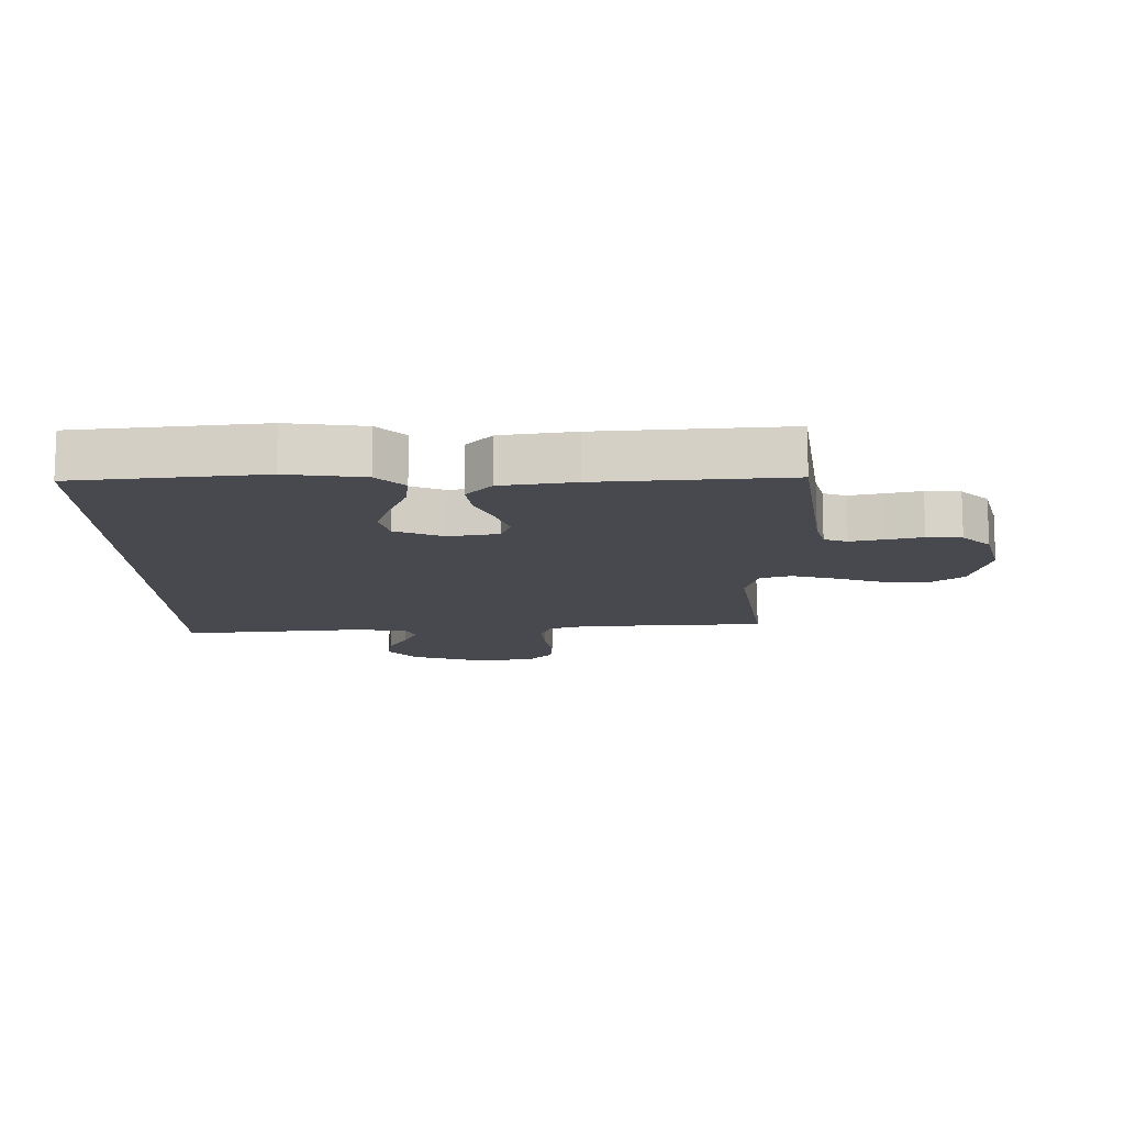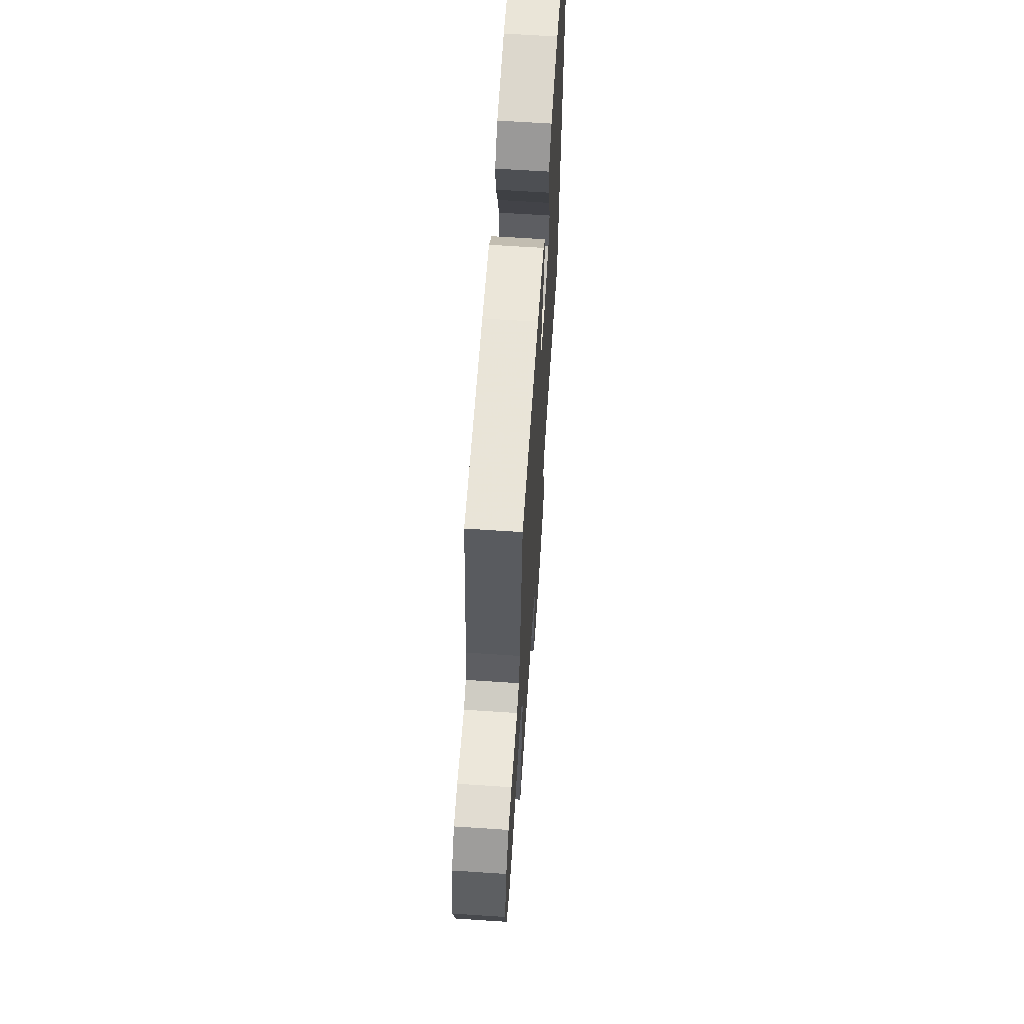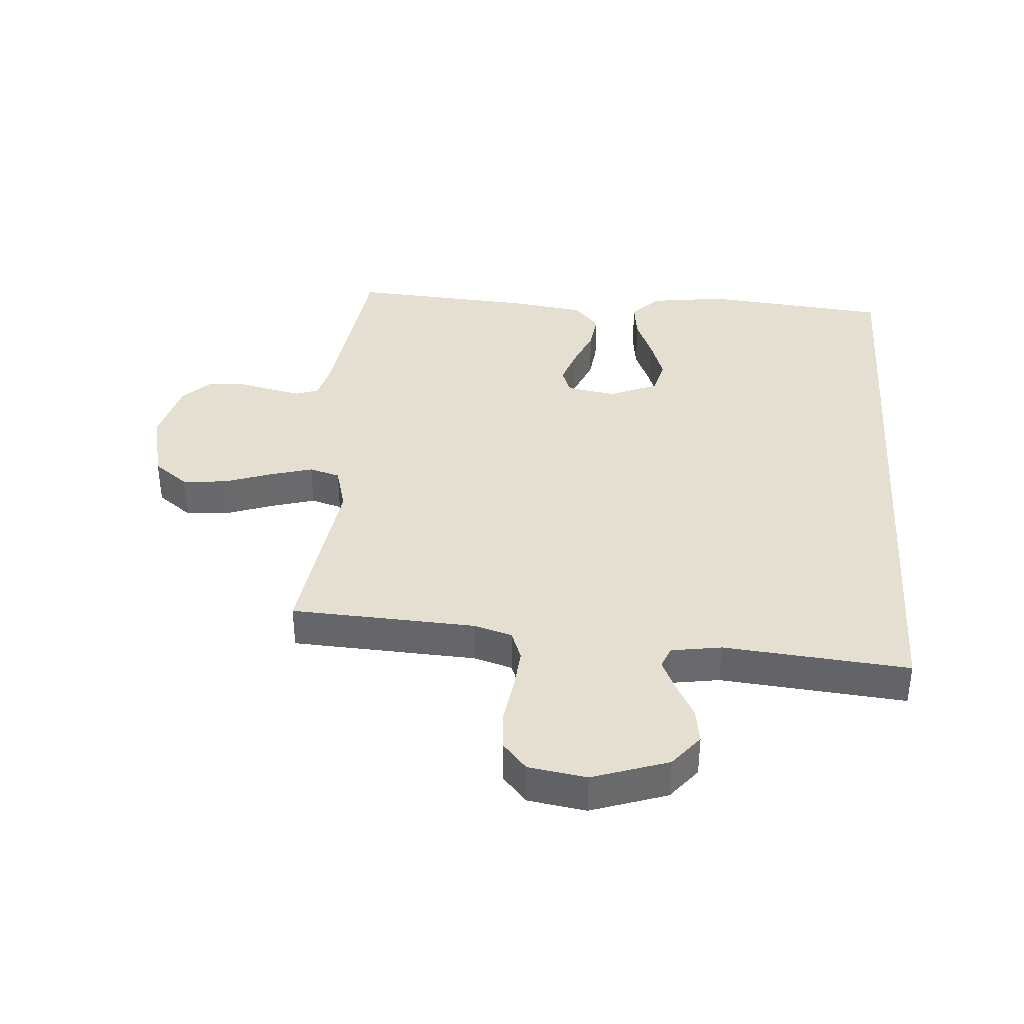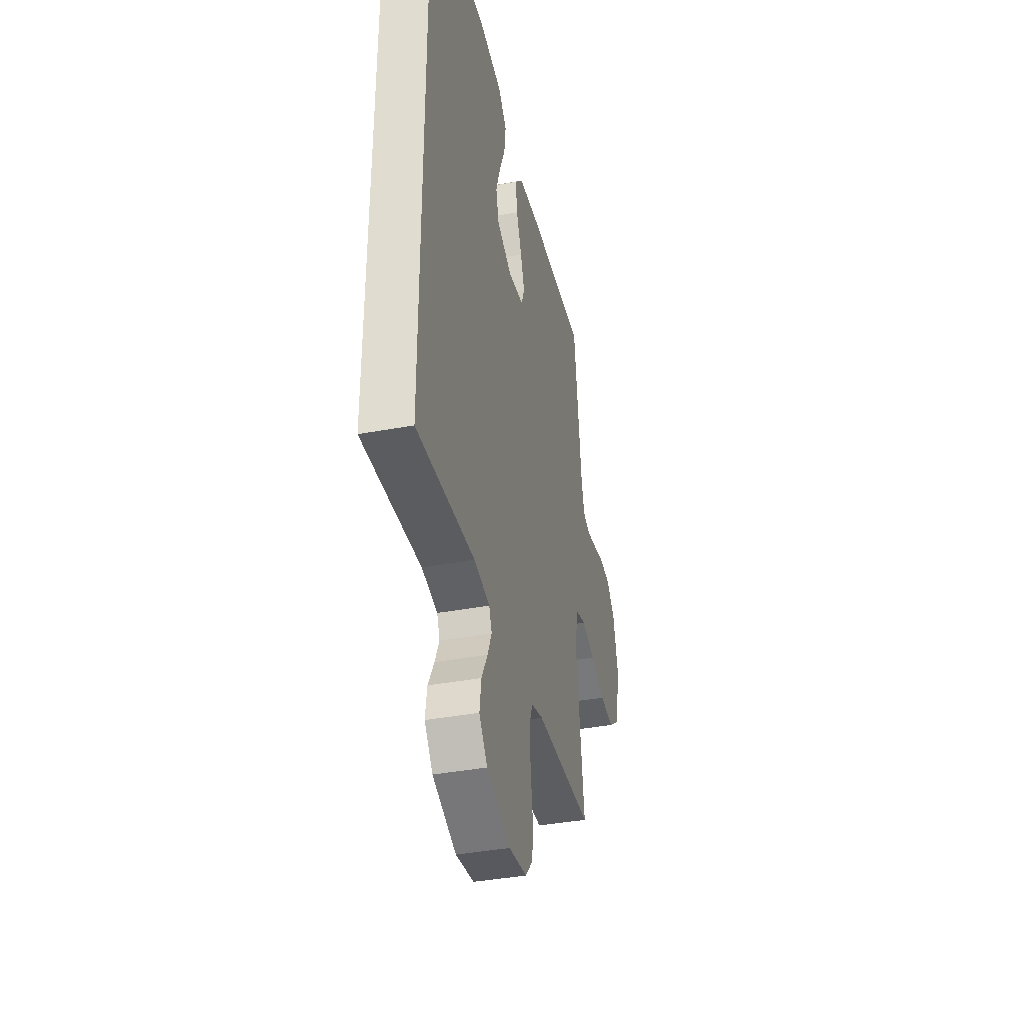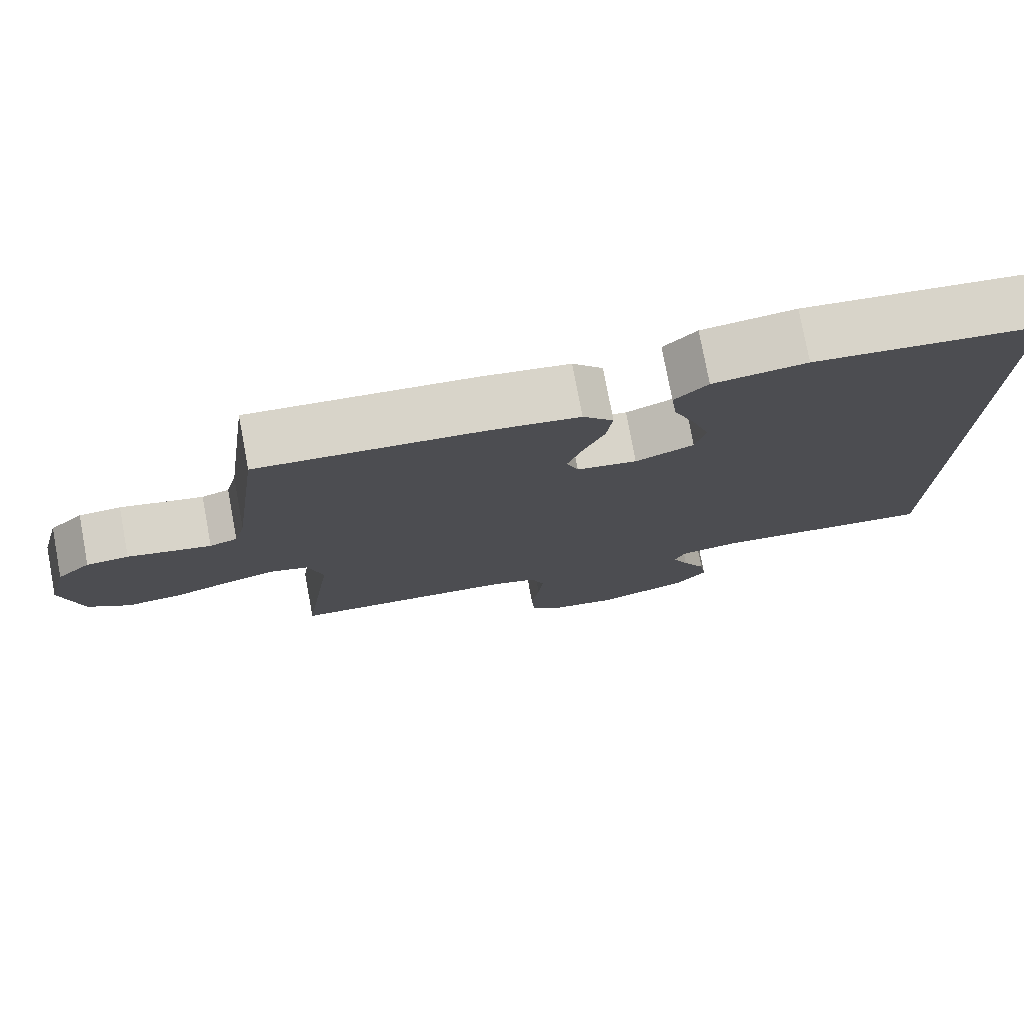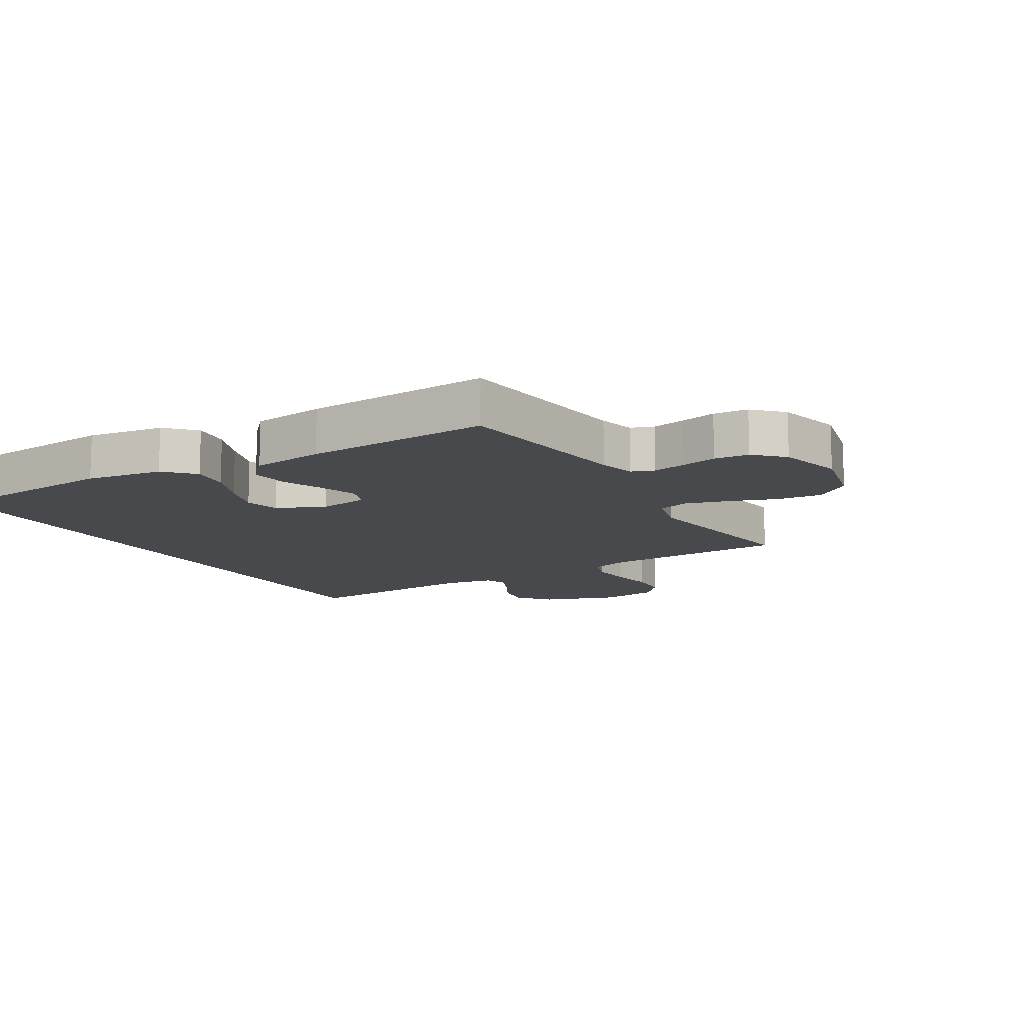
<metadata>
{"format":"obj","ext":"obj","renderer":"f3d","projection":"perspective","resolution":1024,"background":"white","views":[{"elev":-12.7,"azim":0.9,"up":"+Y"},{"elev":64.9,"azim":93.8,"up":"+Z"},{"elev":37.3,"azim":-175.8,"up":"+Y"},{"elev":-39.4,"azim":-77.0,"up":"+Z"},{"elev":77.3,"azim":169.4,"up":"+Z"},{"elev":-12.2,"azim":30.3,"up":"+Y"}]}
</metadata>
<code>
v -0.5 0.07 -0.568
v -0.5 0.07 0.496
v -0.2 0.07 0.526
v -0.076 0.07 0.509
v -0.032 0.07 0.464
v -0.04 0.07 0.401
v -0.069 0.07 0.33
v -0.092 0.07 0.261
v -0.078 0.07 0.204
v 0 0.07 0.17
v 0.081 0.07 0.184
v 0.097 0.07 0.227
v 0.077 0.07 0.287
v 0.049 0.07 0.354
v 0.041 0.07 0.416
v 0.082 0.07 0.462
v 0.2 0.07 0.479
v 0.5 0.07 0.5
v 0.539 0.07 0.2
v 0.554 0.07 0.141
v 0.591 0.07 0.128
v 0.643 0.07 0.139
v 0.702 0.07 0.153
v 0.758 0.07 0.149
v 0.803 0.07 0.105
v 0.83 0.07 0
v 0.803 0.07 -0.119
v 0.747 0.07 -0.162
v 0.675 0.07 -0.156
v 0.598 0.07 -0.129
v 0.528 0.07 -0.109
v 0.478 0.07 -0.124
v 0.458 0.07 -0.2
v 0.5 0.07 -0.5
v 0.2 0.07 -0.516
v 0.138 0.07 -0.535
v 0.12 0.07 -0.584
v 0.126 0.07 -0.652
v 0.137 0.07 -0.724
v 0.133 0.07 -0.79
v 0.094 0.07 -0.835
v 0 0.07 -0.85
v -0.123 0.07 -0.808
v -0.166 0.07 -0.755
v -0.157 0.07 -0.696
v -0.126 0.07 -0.638
v -0.104 0.07 -0.588
v -0.118 0.07 -0.553
v -0.2 0.07 -0.54
v -0.5 0 -0.568
v -0.5 0 0.496
v -0.2 0 0.526
v -0.076 0 0.509
v -0.032 0 0.464
v -0.04 0 0.401
v -0.069 0 0.33
v -0.092 0 0.261
v -0.078 0 0.204
v 0 0 0.17
v 0.081 0 0.184
v 0.097 0 0.227
v 0.077 0 0.287
v 0.049 0 0.354
v 0.041 0 0.416
v 0.082 0 0.462
v 0.2 0 0.479
v 0.5 0 0.5
v 0.539 0 0.2
v 0.554 0 0.141
v 0.591 0 0.128
v 0.643 0 0.139
v 0.702 0 0.153
v 0.758 0 0.149
v 0.803 0 0.105
v 0.83 0 0
v 0.803 0 -0.119
v 0.747 0 -0.162
v 0.675 0 -0.156
v 0.598 0 -0.129
v 0.528 0 -0.109
v 0.478 0 -0.124
v 0.458 0 -0.2
v 0.5 0 -0.5
v 0.2 0 -0.516
v 0.138 0 -0.535
v 0.12 0 -0.584
v 0.126 0 -0.652
v 0.137 0 -0.724
v 0.133 0 -0.79
v 0.094 0 -0.835
v 0 0 -0.85
v -0.123 0 -0.808
v -0.166 0 -0.755
v -0.157 0 -0.696
v -0.126 0 -0.638
v -0.104 0 -0.588
v -0.118 0 -0.553
v -0.2 0 -0.54
f 43 44 45 46
f 43 46 47
f 42 43 47
f 41 42 47
f 38 39 40 41
f 37 38 41 47
f 36 37 47 48
f 33 34 35
f 32 33 35 36
f 27 28 29 30
f 27 30 31
f 26 27 31
f 25 26 31 32
f 22 23 24 25
f 21 22 25 32
f 16 17 18 19
f 16 19 20
f 13 14 15 16
f 12 13 16 20
f 11 12 20 21
f 4 5 6 7
f 4 7 8
f 3 4 8
f 49 1 2 3
f 49 3 8 9
f 10 11 21 32
f 32 36 48 49
f 9 10 32 49
f 95 94 93 92
f 96 95 92
f 96 92 91
f 96 91 90
f 90 89 88 87
f 96 90 87 86
f 97 96 86 85
f 84 83 82
f 85 84 82 81
f 79 78 77 76
f 80 79 76
f 80 76 75
f 81 80 75 74
f 74 73 72 71
f 81 74 71 70
f 68 67 66 65
f 69 68 65
f 65 64 63 62
f 69 65 62 61
f 70 69 61 60
f 56 55 54 53
f 57 56 53
f 57 53 52
f 52 51 50 98
f 58 57 52 98
f 81 70 60 59
f 98 97 85 81
f 98 81 59 58
f 1 50 51 2
f 2 51 52 3
f 3 52 53 4
f 4 53 54 5
f 5 54 55 6
f 6 55 56 7
f 7 56 57 8
f 8 57 58 9
f 9 58 59 10
f 10 59 60 11
f 11 60 61 12
f 12 61 62 13
f 13 62 63 14
f 14 63 64 15
f 15 64 65 16
f 16 65 66 17
f 17 66 67 18
f 18 67 68 19
f 19 68 69 20
f 20 69 70 21
f 21 70 71 22
f 22 71 72 23
f 23 72 73 24
f 24 73 74 25
f 25 74 75 26
f 26 75 76 27
f 27 76 77 28
f 28 77 78 29
f 29 78 79 30
f 30 79 80 31
f 31 80 81 32
f 32 81 82 33
f 33 82 83 34
f 34 83 84 35
f 35 84 85 36
f 36 85 86 37
f 37 86 87 38
f 38 87 88 39
f 39 88 89 40
f 40 89 90 41
f 41 90 91 42
f 42 91 92 43
f 43 92 93 44
f 44 93 94 45
f 45 94 95 46
f 46 95 96 47
f 47 96 97 48
f 48 97 98 49
f 49 98 50 1

</code>
